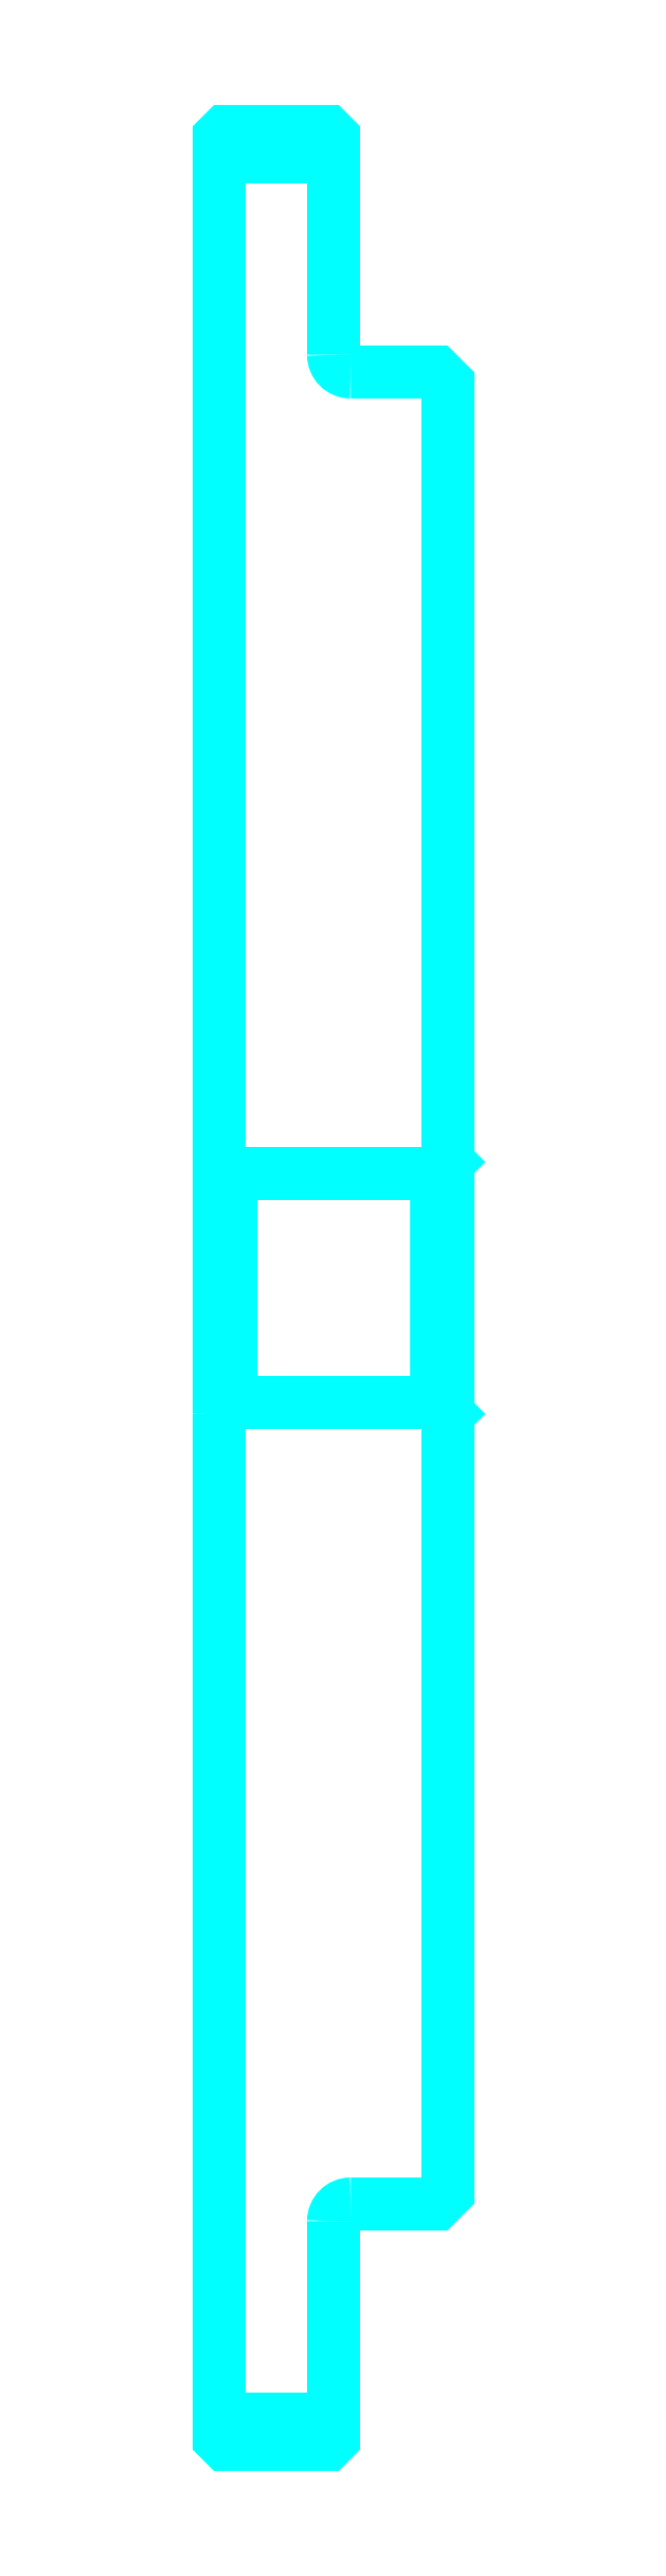
<metadata>
{"format":"dxf","ext":"dxf","renderer":"ezdxf+matplotlib","layout":"modelspace","background":"white","min_lineweight":24,"dpi":150}
</metadata>
<code>
0
SECTION
2
ENTITIES
0
LINE
8
0
10
317
20
417.7
30
0
11
327
21
417.7
31
0
0
LINE
8
0
10
317
20
220.2
30
0
11
327
21
220.2
31
0
0
LINE
8
0
10
336
20
308.9
30
0
11
337
21
307.9
31
0
0
LINE
8
0
10
336
20
328.9
30
0
11
337
21
329.9
31
0
0
LINE
8
0
10
318
20
328.9
30
0
11
318
21
308.9
31
0
0
POLYLINE
8
0
66
1
10
0
20
0
30
0
70
2
0
VERTEX
8
0
10
317
20
307.9
30
0
70
0
0
VERTEX
8
0
10
318
20
308.9
30
0
70
0
0
VERTEX
8
0
10
336
20
308.9
30
0
70
0
0
VERTEX
8
0
10
336
20
328.9
30
0
70
0
0
VERTEX
8
0
10
318
20
328.9
30
0
70
0
0
VERTEX
8
0
10
317
20
329.9
30
0
70
0
0
SEQEND
8
0
0
ARC
8
0
10
328.5
20
400.4
30
0
40
1.5
50
180
51
270
0
ARC
8
0
10
328.5
20
237.4
30
0
40
1.5
50
90
51
180
0
POLYLINE
8
0
66
1
10
0
20
0
30
0
70
2
0
VERTEX
8
0
10
317
20
307.9
30
0
70
0
0
VERTEX
8
0
10
317
20
218.4
30
0
70
0
0
VERTEX
8
0
10
317.5
20
217.9
30
0
70
0
0
VERTEX
8
0
10
326.5
20
217.9
30
0
70
0
0
VERTEX
8
0
10
327
20
218.4
30
0
70
0
0
VERTEX
8
0
10
327
20
237.4
30
0
70
0
0
SEQEND
8
0
0
POLYLINE
8
0
66
1
10
0
20
0
30
0
70
2
0
VERTEX
8
0
10
328.5
20
238.9
30
0
70
0
0
VERTEX
8
0
10
336
20
238.9
30
0
70
0
0
VERTEX
8
0
10
337
20
239.9
30
0
70
0
0
VERTEX
8
0
10
337
20
397.9
30
0
70
0
0
VERTEX
8
0
10
336
20
398.9
30
0
70
0
0
VERTEX
8
0
10
328.5
20
398.9
30
0
70
0
0
SEQEND
8
0
0
POLYLINE
8
0
66
1
10
0
20
0
30
0
70
2
0
VERTEX
8
0
10
327
20
400.4
30
0
70
0
0
VERTEX
8
0
10
327
20
419.4
30
0
70
0
0
VERTEX
8
0
10
326.5
20
419.9
30
0
70
0
0
VERTEX
8
0
10
317.5
20
419.9
30
0
70
0
0
VERTEX
8
0
10
317
20
419.4
30
0
70
0
0
VERTEX
8
0
10
317
20
307.9
30
0
70
0
0
SEQEND
8
0
0
ENDSEC
0
EOF

</code>
